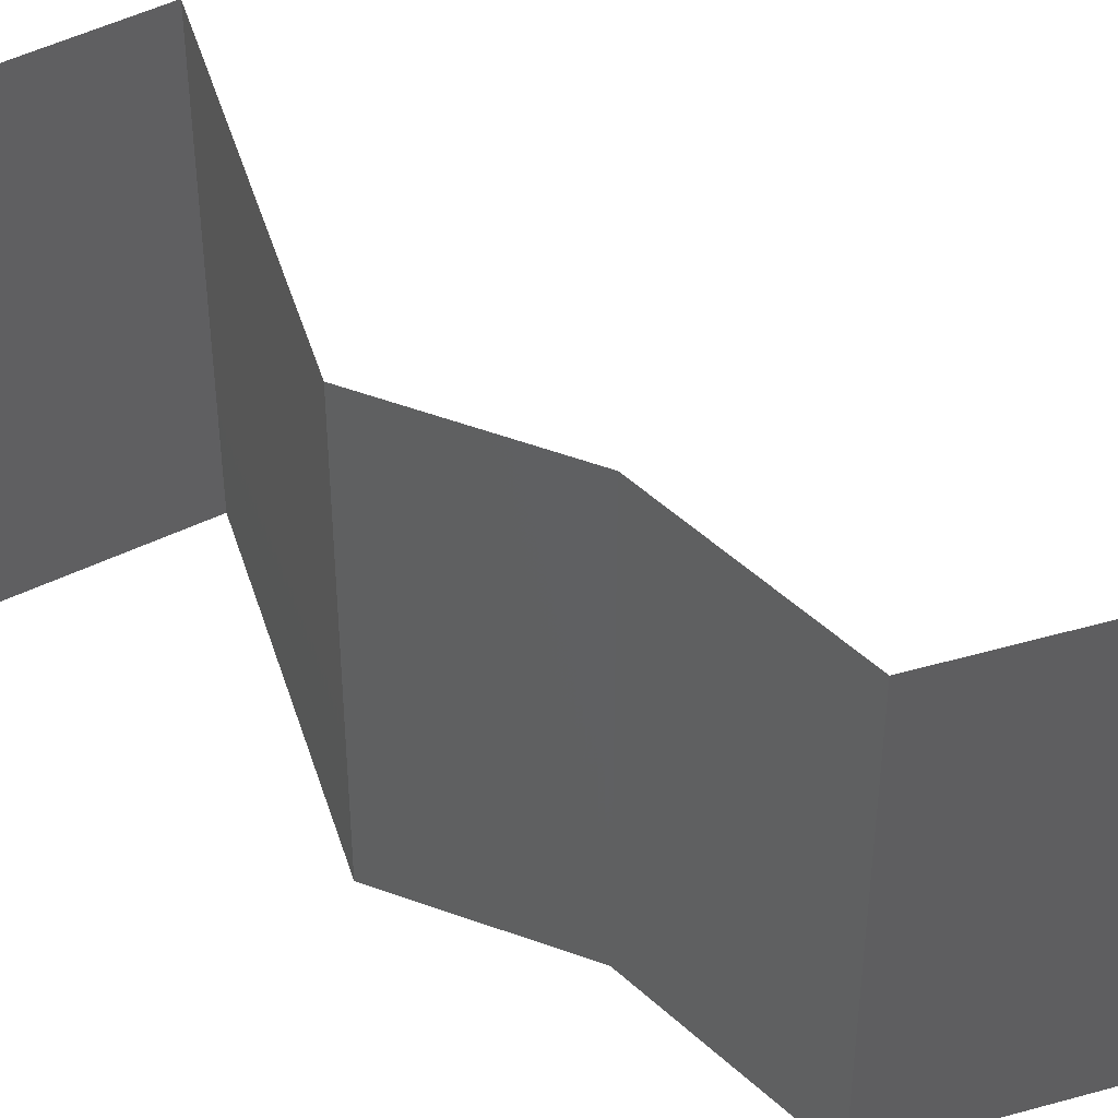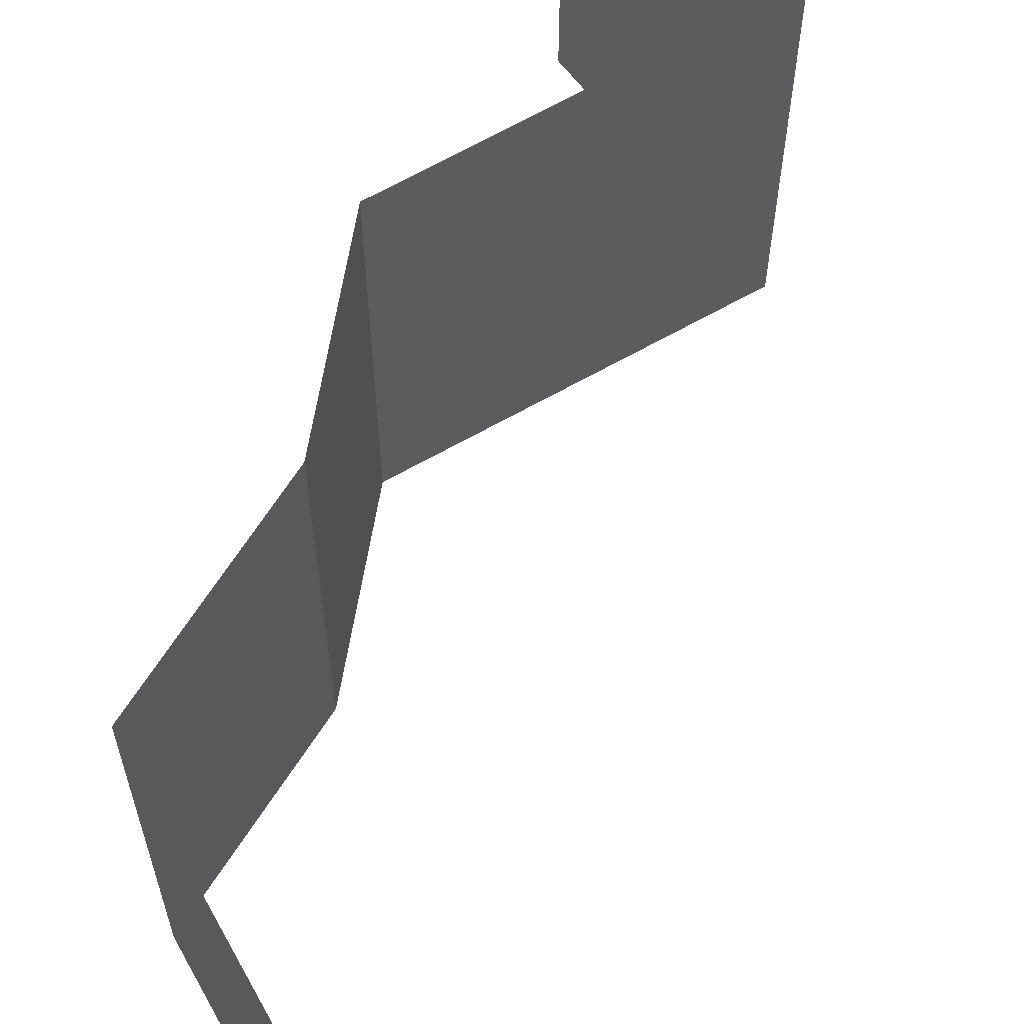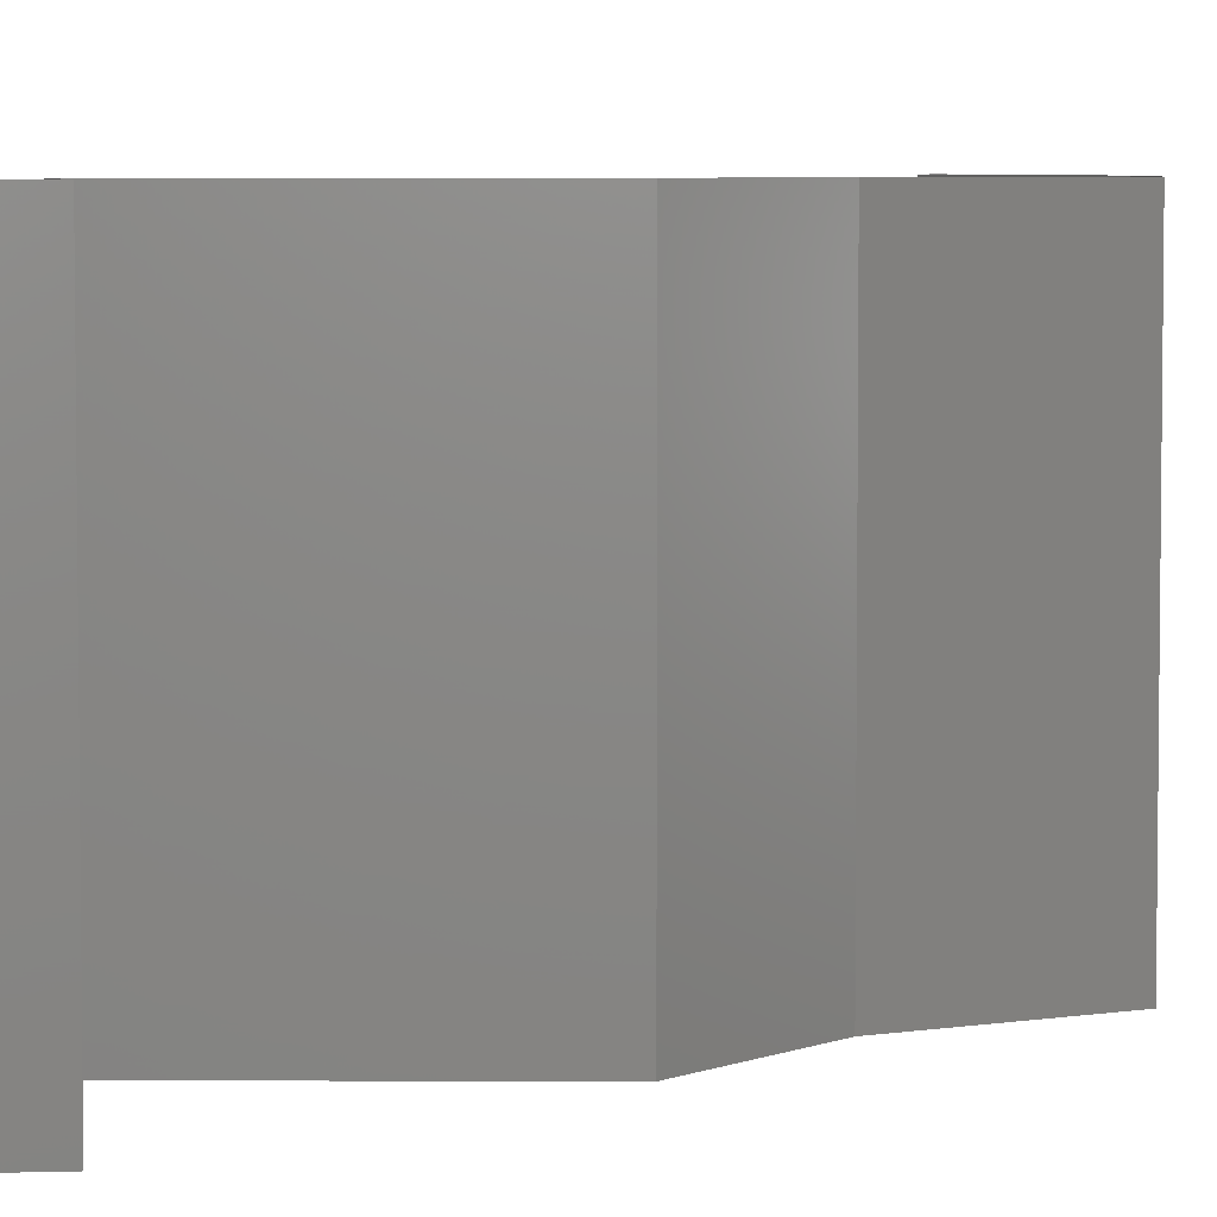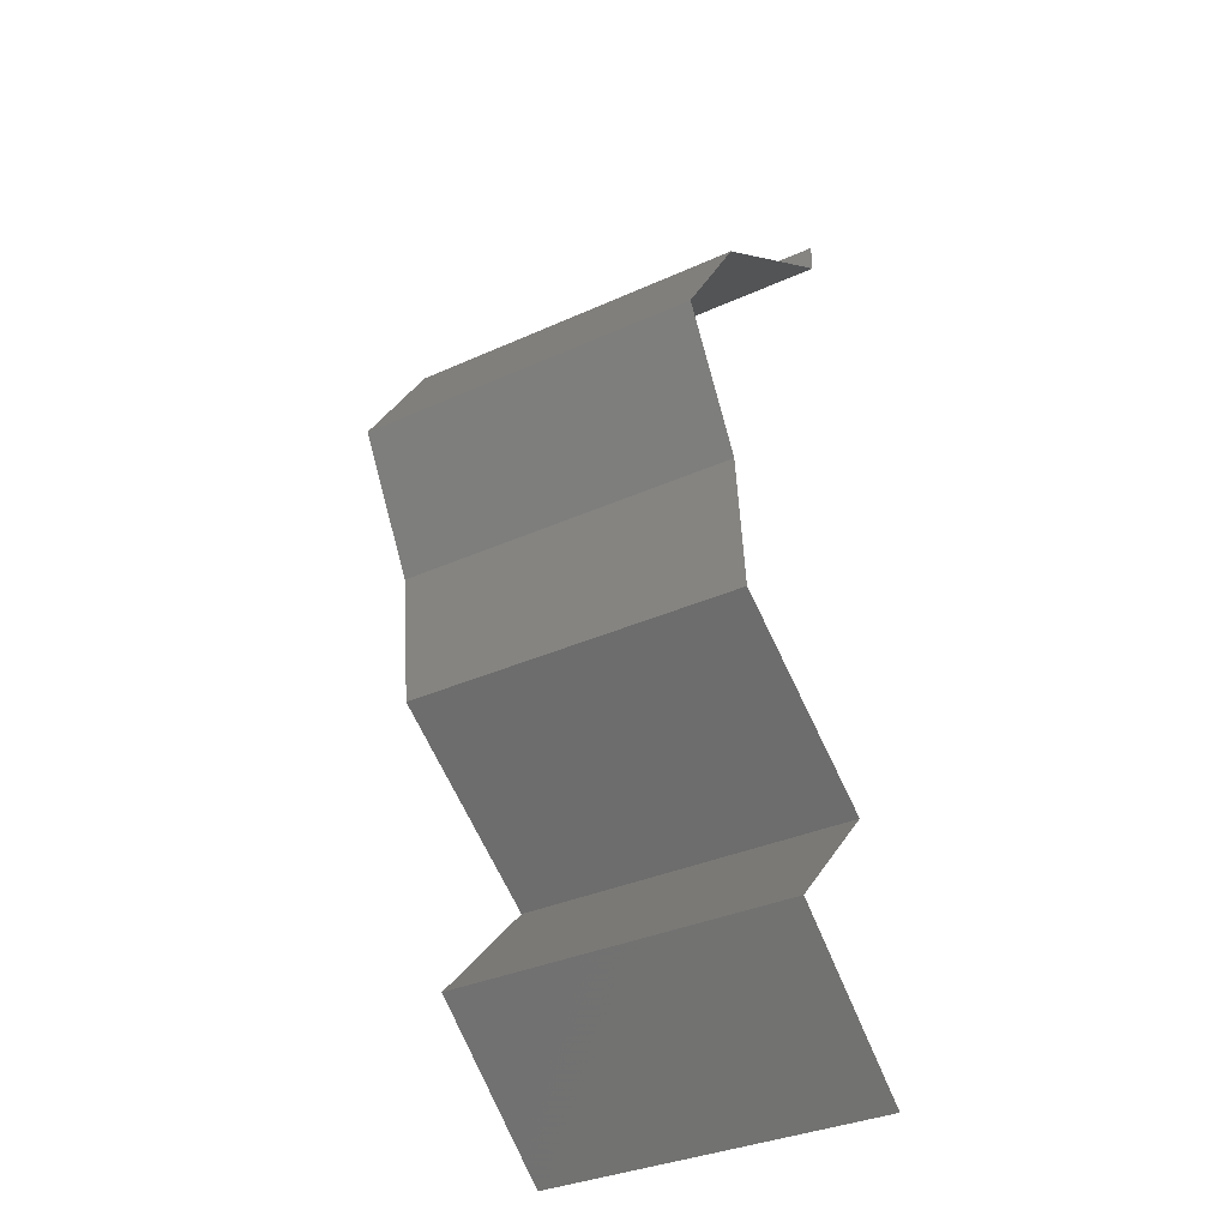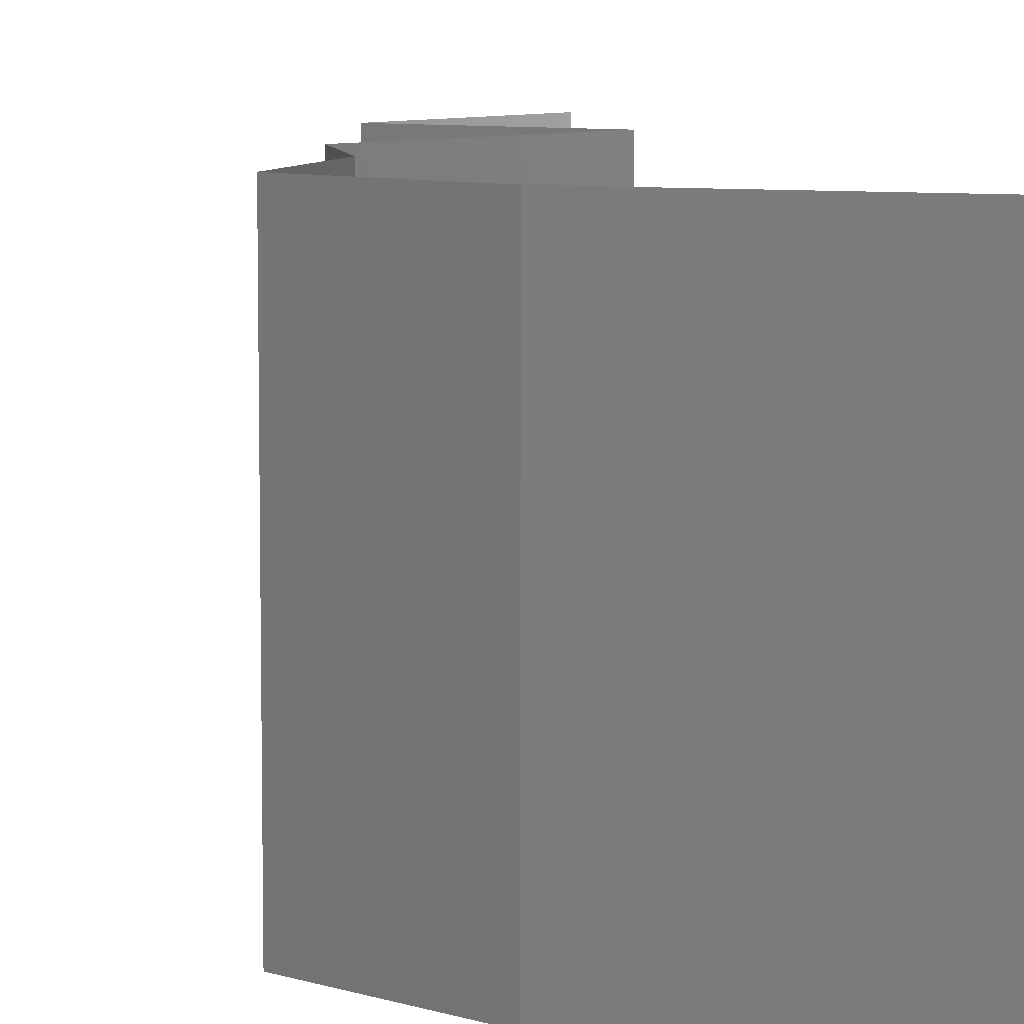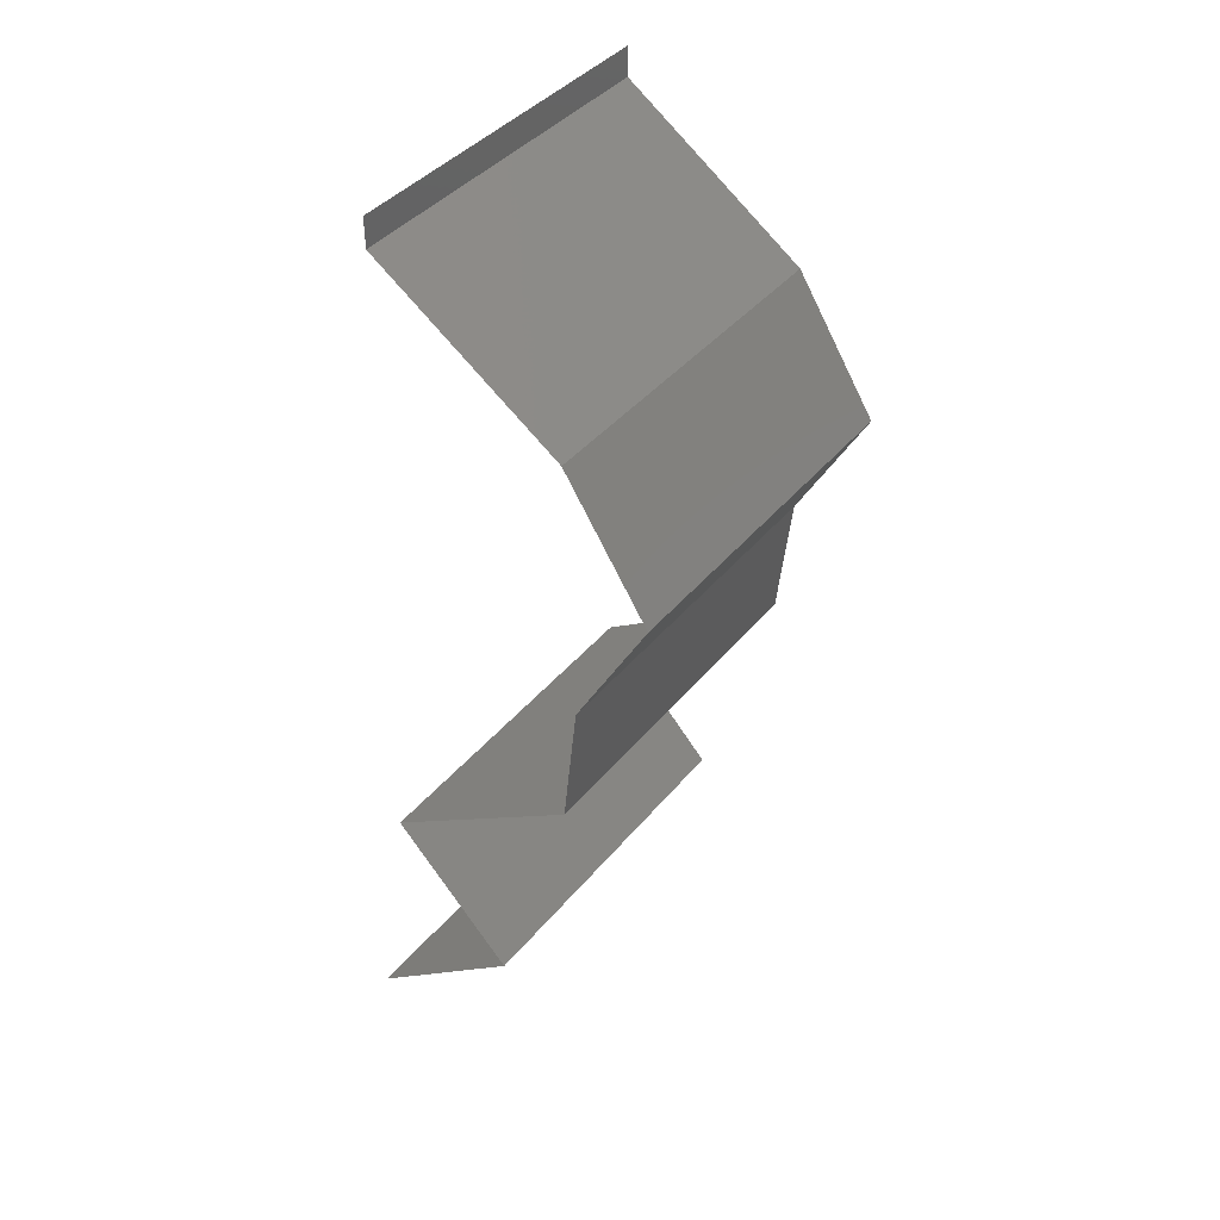
<metadata>
{"format":"stl","ext":"stl","renderer":"f3d","projection":"perspective","resolution":1024,"background":"white","views":[{"elev":50.6,"azim":105.6,"up":"+Z"},{"elev":69.2,"azim":-176.0,"up":"+Z"},{"elev":5.2,"azim":33.5,"up":"+Z"},{"elev":-34.8,"azim":121.1,"up":"+Y"},{"elev":7.6,"azim":165.0,"up":"+Z"},{"elev":40.4,"azim":35.2,"up":"+Y"}]}
</metadata>
<code>
# stl→obj: 46 verts, 66 faces
v 0.04 0.05833 0
v 0.04 0.06 0
v 0.04 0.06 0.01
v 0.04 0.05833 0.01
v 0.04 0.06 0.02
v 0.04 0.05833 0.02
v 0.05044 0.05104 0.01
v 0.04522 0.05469 0.02
v 0.04522 0.05469 0
v 0.05044 0.05104 0
v 0.05044 0.05104 0.02
v 0.05279 0.04739 0.015
v 0.05514 0.04375 0
v 0.05279 0.04739 0.005
v 0.05514 0.04375 0.01
v 0.05514 0.04375 0.02
v 0.05308 0.0401 0.015
v 0.05103 0.03646 0
v 0.05308 0.0401 0.005
v 0.05103 0.03646 0.01
v 0.05103 0.03646 0.02
v 0.05023 0.02917 0.02
v 0.05063 0.03281 0.015
v 0.05023 0.02917 0.01
v 0.05063 0.03281 0.005
v 0.05023 0.02917 0
v 0.04629 0.02661 0.015
v 0.03898 0.02187 0
v 0.04292 0.02443 0.005
v 0.03898 0.02187 0.01
v 0.04652 0.02676 0.005
v 0.04269 0.02428 0.015
v 0.03898 0.02187 0.02
v 0.0446 0.02552 0.02
v 0.0446 0.02552 0
v 0.0446 0.02552 0.01
v 0.04242 0.01823 0.005
v 0.04585 0.01458 0
v 0.04585 0.01458 0.02
v 0.04242 0.01823 0.015
v 0.04585 0.01458 0.01
v 0.04134 0.01094 0.005729
v 0.03683 0.007292 0
v 0.03683 0.007292 0.02
v 0.04134 0.01094 0.01432
v 0.03683 0.007292 0.01
f 1 2 3
f 4 5 6
f 3 5 4
f 1 3 4
f 7 4 8
f 9 4 7
f 9 1 4
f 4 6 8
f 7 10 9
f 8 11 7
f 11 12 7
f 13 14 15
f 7 14 10
f 15 12 16
f 15 14 7
f 16 12 11
f 10 14 13
f 7 12 15
f 16 17 15
f 18 19 20
f 15 19 13
f 20 17 21
f 13 19 18
f 21 17 16
f 20 19 15
f 15 17 20
f 22 23 21
f 24 25 20
f 20 23 24
f 18 25 26
f 20 25 18
f 21 23 20
f 26 25 24
f 24 23 22
f 22 27 24
f 28 29 30
f 24 31 26
f 30 32 33
f 34 27 22
f 35 29 28
f 26 31 35
f 33 32 34
f 35 31 29
f 34 32 27
f 31 36 29
f 32 36 27
f 24 36 31
f 27 36 24
f 29 36 30
f 30 36 32
f 28 37 38
f 39 40 33
f 30 40 37
f 37 40 41
f 38 37 41
f 33 40 30
f 30 37 28
f 41 40 39
f 38 42 43
f 44 45 39
f 41 45 42
f 42 45 46
f 39 45 41
f 43 42 46
f 41 42 38
f 46 45 44

</code>
